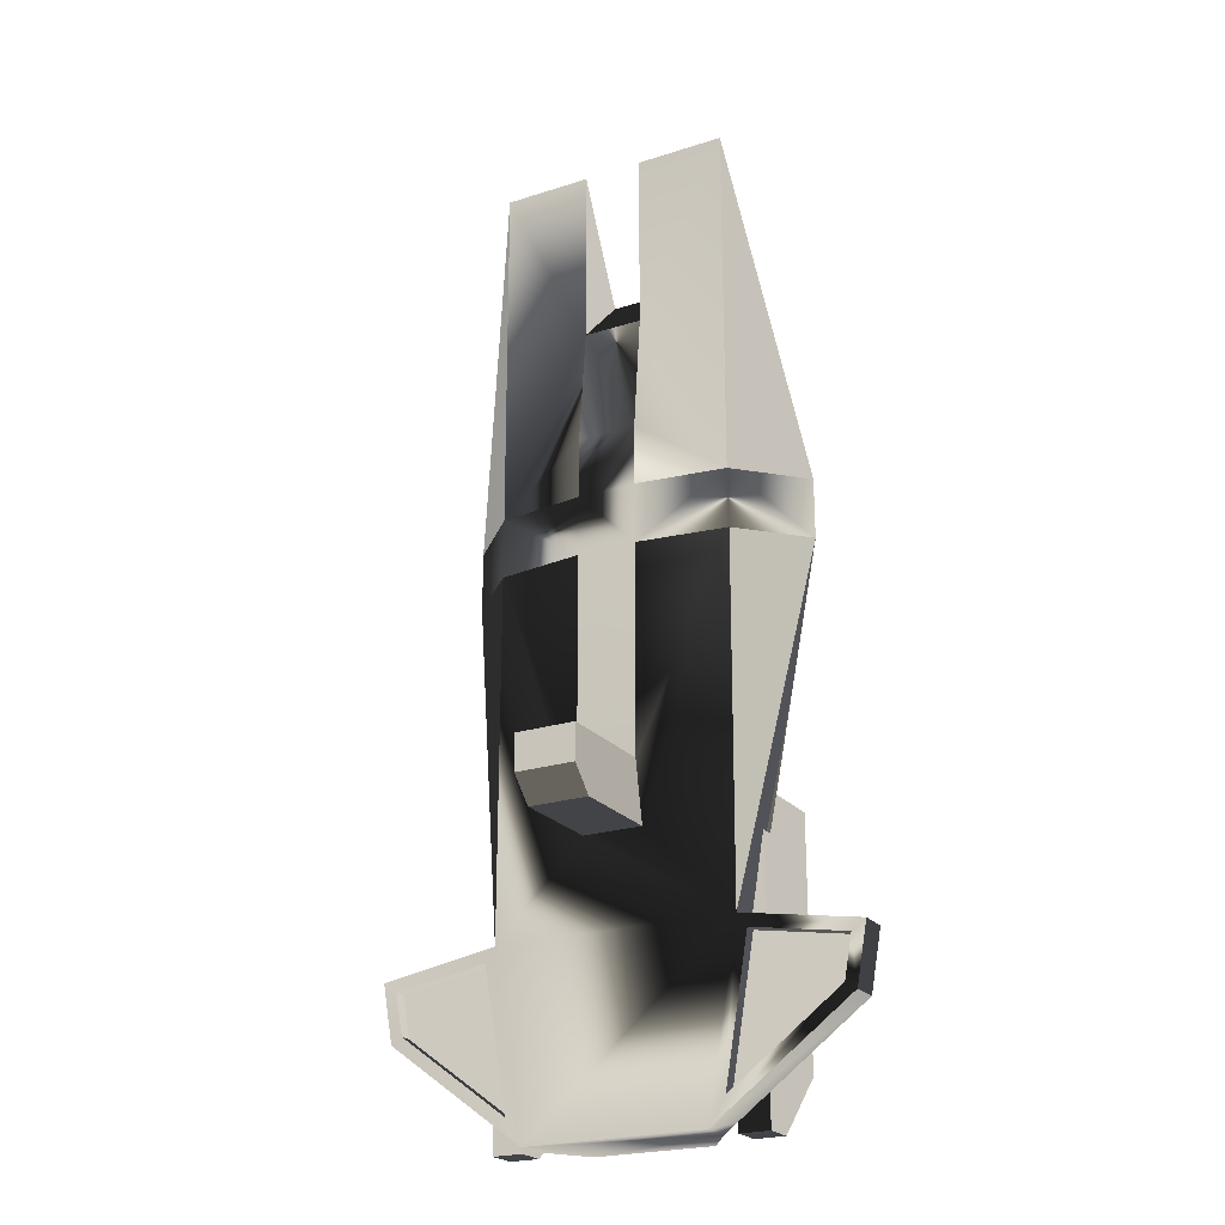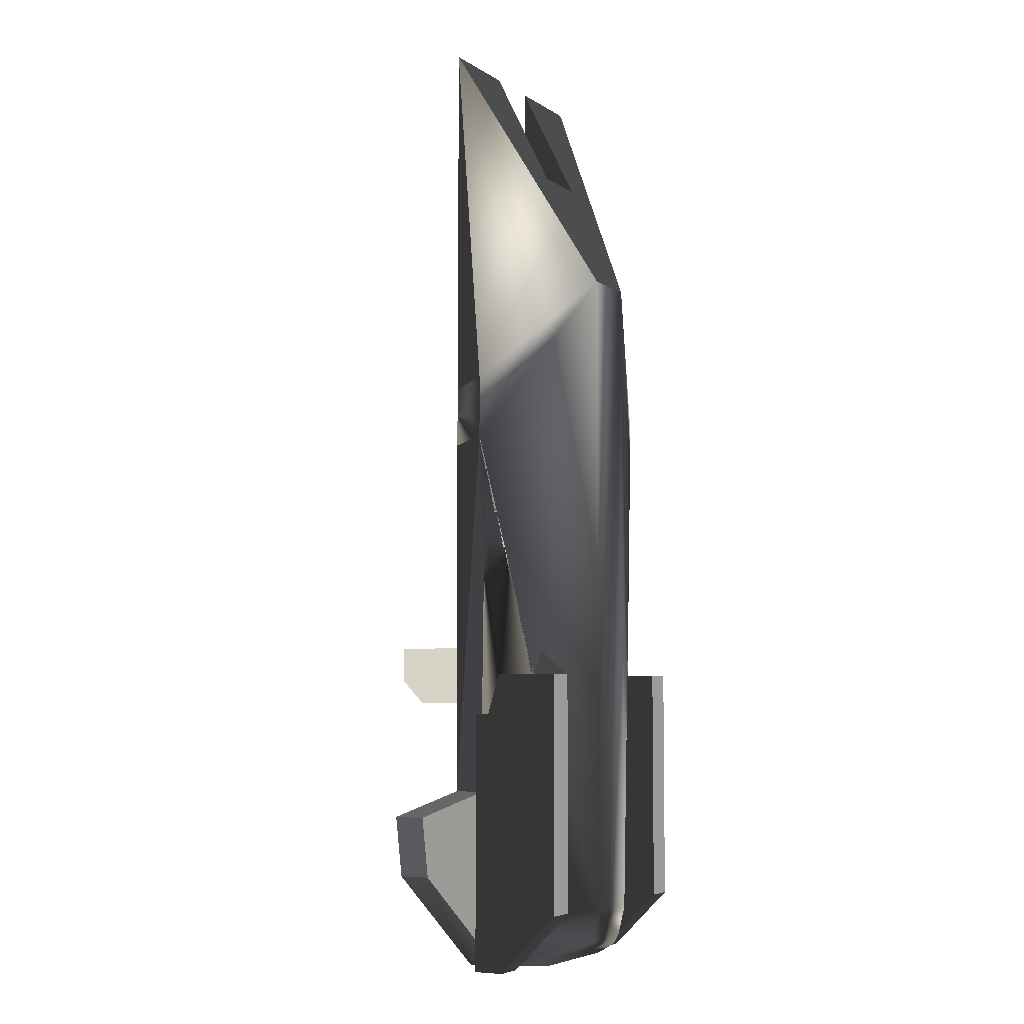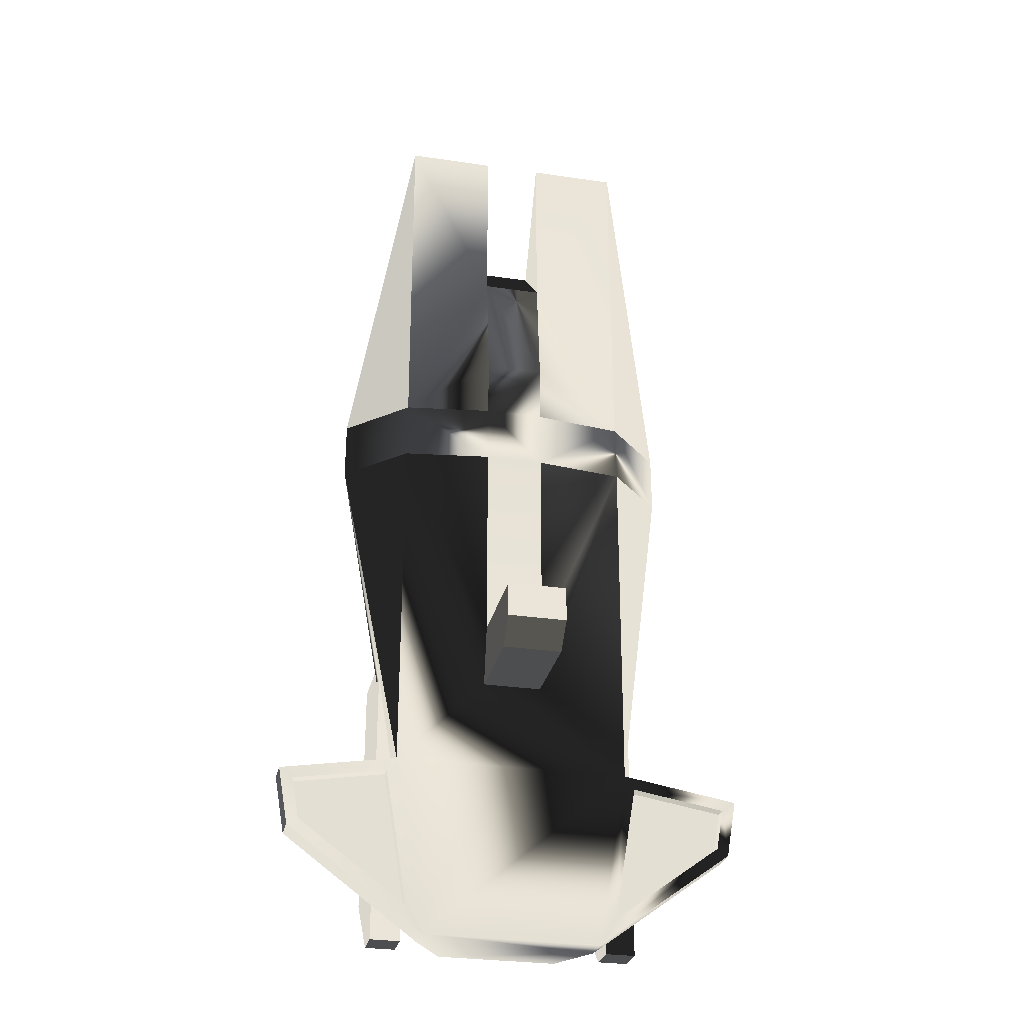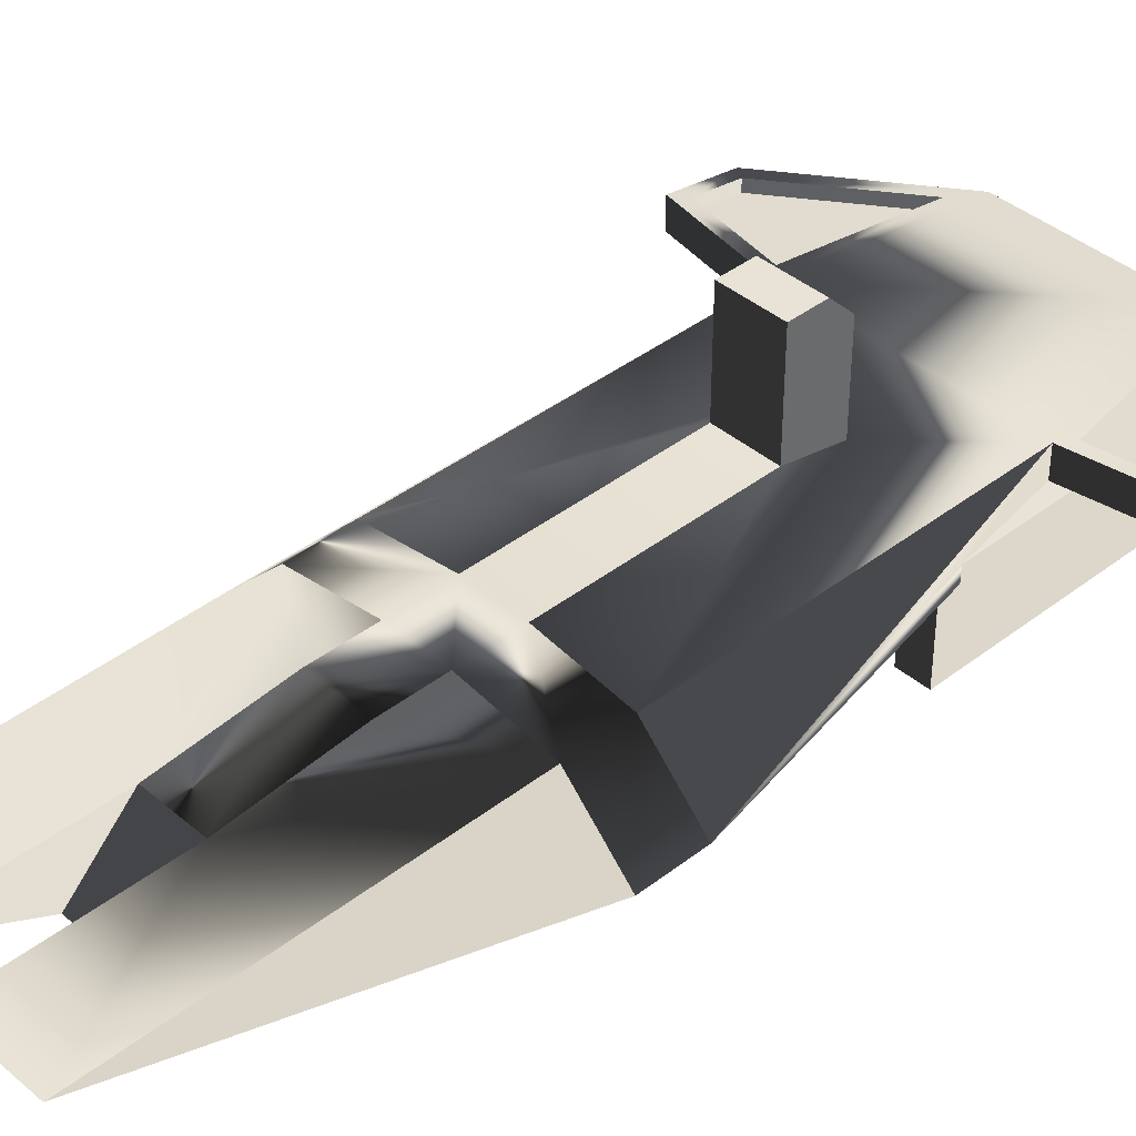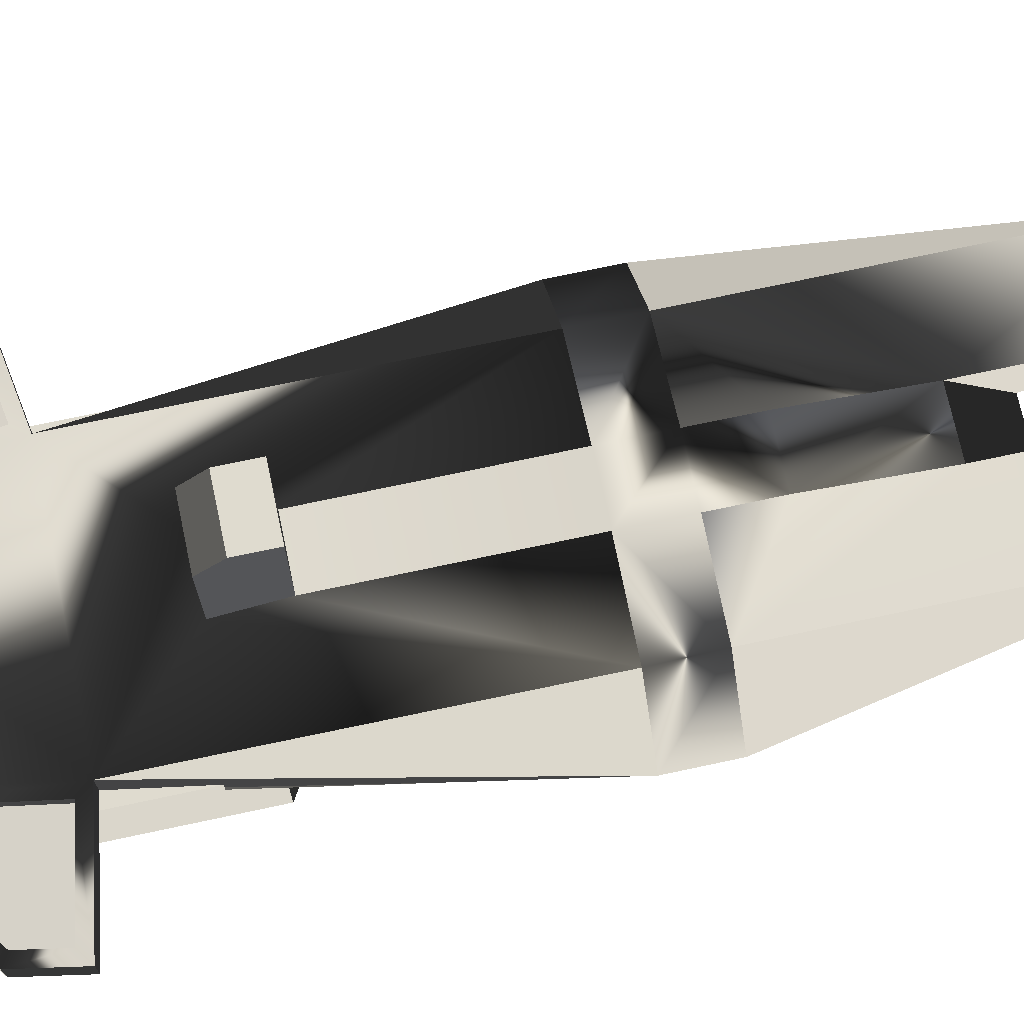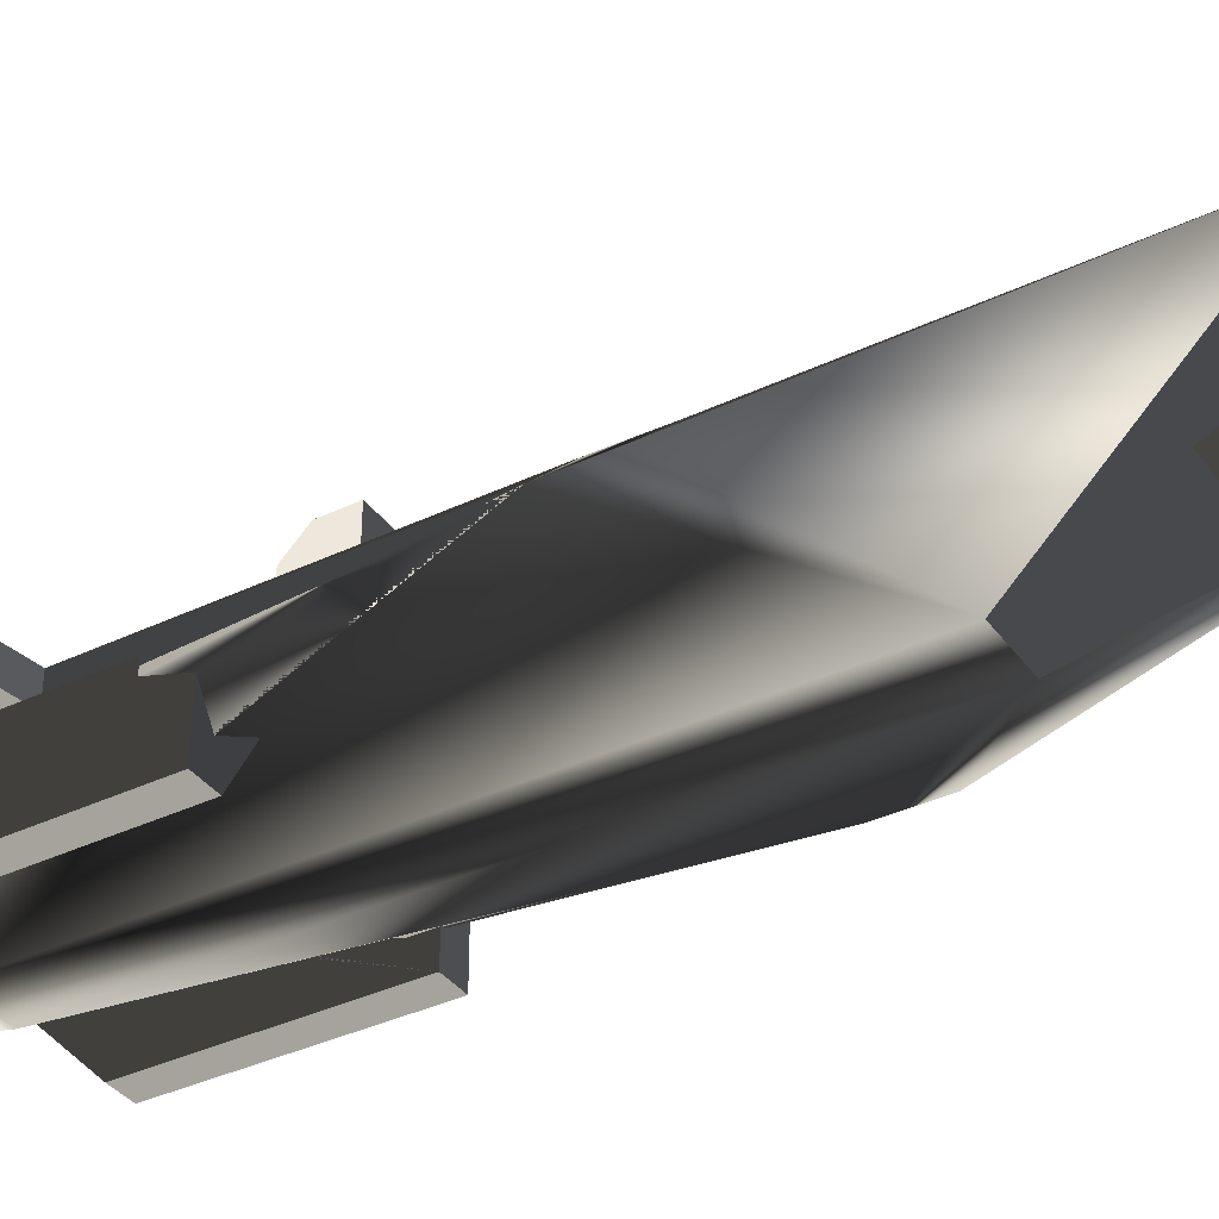
<metadata>
{"format":"obj","ext":"obj","renderer":"f3d","projection":"perspective","resolution":1024,"background":"white","views":[{"elev":-22.7,"azim":-151.2,"up":"+Z"},{"elev":-5.4,"azim":-61.6,"up":"+Z"},{"elev":-29.0,"azim":167.6,"up":"+Z"},{"elev":40.0,"azim":46.3,"up":"+Y"},{"elev":72.2,"azim":-102.1,"up":"+Y"},{"elev":-37.0,"azim":-58.4,"up":"+Y"}]}
</metadata>
<code>
v  0.9938 0.5 0.5
v  0.9938 0.5 1
v  1.5 0 1
v  1.5 0 0.5
v  1 0.5 -2.5
v  0.25 1.5 -1.25
v  0.2502 1.5 -1.55
v  -0.2498 1.5 -1.55
v  -0.25 1.5 -1.25
v  -1 0.5 1
v  -1.5 0 1
v  -1 0.5 4
v  -1.009 0.5 0.5
v  -1 0.5 -2.5
v  -1.5 0 0.5
v  1 0.5 4
v  -0.2503 0.5 2.5
v  -0.25 0.5 4
v  -0.25 0 3
v  -0.25 -0.5 -3.55
v  0.25 -0.5 -3.55
v  0.25 -0.5 2
v  -0.25 -0.5 2
v  0.2496 0.5 -1.75
v  -0.2496 0.5 -1.75
v  -0.25 0.6 -1.25
v  -0.25 0.6 0.5
v  0.25 0.6 -1.25
v  -1.9 0.5 -3.15
v  -1.9 0.25 -3.15
v  -1.986 0.25 -2.664
v  -1.986 0.5 -2.664
v  -1.111 0.25 -2.518
v  -1 0.25 -2.5
v  1.9 0.5 -3.15
v  1.986 0.5 -2.664
v  1.986 0.25 -2.664
v  1.9 0.25 -3.15
v  0.8892 0.25 -3.897
v  0.8892 0.25 -3.165
v  0.75 0.25 -4
v  -1.111 0.25 -3.733
v  1.139 0.25 -2.523
v  1 0.25 -2.5
v  1.139 0.25 -3.712
v  0.9444 -0.2222 -1.5
v  1.139 0.0699 -1.5
v  1.139 0.1203 -1.665
v  1.139 0.25 -1.665
v  1.139 0.25 -4
v  0.8892 0.25 -4
v  1.139 0 -4
v  0.8892 0 -4
v  1.139 -0.5 -3.5
v  0.8892 -0.5 -3.5
v  1.139 -0.5 -1.5
v  0.8892 -0.5 -1.5
v  -0.8608 0.25 -3.335
v  -0.8608 0.25 -3.918
v  -0.75 0.25 -4
v  -1.111 0.0273 -1.5
v  -0.9444 -0.2222 -1.5
v  -1.111 0.1297 -1.835
v  -1.111 -0.5 -1.5
v  -0.8608 -0.5 -1.5
v  -0.8608 -0.2557 -1.304
v  -0.8608 0.25 -4
v  -1.111 0.25 -4
v  -0.8608 0 -4
v  -1.111 0 -4
v  -0.8608 -0.5 -3.5
v  -1.111 -0.5 -3.5
v  -1.111 0.25 -1.835
v  0.251 0.5 4
v  0.2505 0 3
v  -0.75 0.5 -4
v  0.75 0.5 -4
v  0.4996 -0.1256 -4
v  -0.4996 -0.1256 -4
v  0.8892 -0.2443 -1.5
v  0.8892 -0.2443 -1.699
v  0.8892 0.2036 -3.165
v  -0.3576 -0.3386 -3.894
v  -0.3088 -0.4117 -3.806
v  -0.8608 -0.2557 -1.801
v  -0.8608 0.2131 -3.335
v  1.082 0.4 -2.615
v  1.87 0.4 -2.746
v  1.808 0.4 -3.093
v  0.8893 0.4 -3.773
v  0.25 0.6 0.5
v  -1.082 0.4 -2.615
v  -0.8893 0.4 -3.773
v  -1.808 0.4 -3.093
v  -1.87 0.4 -2.746
v  -0.2505 0.6 1
v  -0.2505 0.6015 1.5
v  0.25 0 3
v  0.2495 0.5 2.501
v  0.249 0.5985 1.5
v  0.2502 1.3 -1.75
v  -0.2496 1.3 -1.75
v  0.249 0.6 1
v  1.808 0.5 -3.093
v  1.87 0.5 -2.746
v  0.8893 0.5 -3.773
v  1.082 0.5 -2.615
v  -1.87 0.5 -2.746
v  -1.808 0.5 -3.093
v  -1.082 0.5 -2.615
v  -0.8893 0.5 -3.773
v  0.3576 -0.3386 -3.894
v  0.3088 -0.4117 -3.806
g Hull
f -113 -112 -111 -110
f -110 -109 -113
f -108 -107 -106 -105
f -104 -103 -102
f -101 -100 -99
f -111 -112 -98
f -97 -96 -95
f -94 -93 -92 -91
f -91 -102 -103
f -111 -98 -92
f -90 -109 -100 -89
f -88 -101 -87
f -108 -105 -88 -86
f -85 -84 -83 -82
f -81 -80 -100 -82 -83
f -79 -78 -77 -76
f -75 -74 -73
f -84 -72 -81 -83
f -71 -77 -78 -109 -70
f -71 -69 -76 -77
f -110 -68 -67 -66
f -70 -65 -71
f -64 -63 -75 -69
f -62 -61 -63 -64
f -60 -59 -61 -62
f -58 -57 -59 -60
f -56 -55 -54
f -53 -52 -99 -51
f -50 -49 -48 -52 -53
f -55 -47 -46 -72
f -45 -44 -46 -47
f -43 -42 -44 -45
f -49 -50 -42 -43
f -80 -81 -41
f -98 -40 -39 -92
f -54 -38 -37 -73 -36 -35
f -38 -54 -55 -72 -84 -85
f -37 -79 -76 -69 -75 -73
f -65 -70 -109 -110 -66
f -57 -34 -33 -32 -74 -75 -63 -61 -59
f -58 -67 -68 -34 -57
f -62 -64 -69 -71 -65 -66 -67 -58 -60
f -54 -35 -31 -30 -94
f -41 -51 -99 -100 -80
f -72 -46 -44 -42 -50 -53 -51 -41 -81
f -29 -48 -49 -43 -45 -47 -55 -56 -28
f -27 -26 -25 -24
f -88 -87 -23 -86
f -100 -109 -37 -38
f -22 -21 -20 -19
f -87 -101 -104 -18
f -104 -97 -17 -18
f -99 -103 -104 -101
f -95 -96 -102 -91
f -95 -91 -92 -39 -16
f -16 -39 -40 -15
f -15 -14 -17 -97
f -90 -13 -107 -108 -86
f -13 -90 -89 -12
f -105 -106 -12 -89 -88
f -87 -18 -11 -23
f -23 -11 -112 -113
f -23 -113 -86
f -113 -109 -90
f -113 -90 -86
f -88 -89 -101
f -89 -100 -101
f -17 -14 -11 -18
f -95 -16 -15 -97
f -98 -112 -15 -40
f -78 -79 -10 -9
f -79 -37 -8 -10
f -37 -109 -7 -8
f -109 -78 -9 -7
f -85 -82 -6 -5
f -82 -100 -4 -6
f -100 -38 -3 -4
f -38 -85 -5 -3
f -9 -10 -25 -26
f -10 -8 -24 -25
f -8 -7 -27 -24
f -7 -9 -26 -27
f -5 -6 -19 -20
f -6 -4 -22 -19
f -4 -3 -21 -22
f -3 -5 -20 -21
f -30 -31 -2 -1
f -34 -68 -110 -93 -73 -74 -32 -33
f -94 -30 -1 -93
f -31 -35 -36 -2
f -110 -111 -92 -93
f -2 -36 -73 -93 -1
f -91 -103 -99 -94
f -28 -56 -54 -94 -99 -52 -48 -29
f -112 -11 -14 -15
f -97 -104 -102 -96
f -107 -13 -12 -106

</code>
